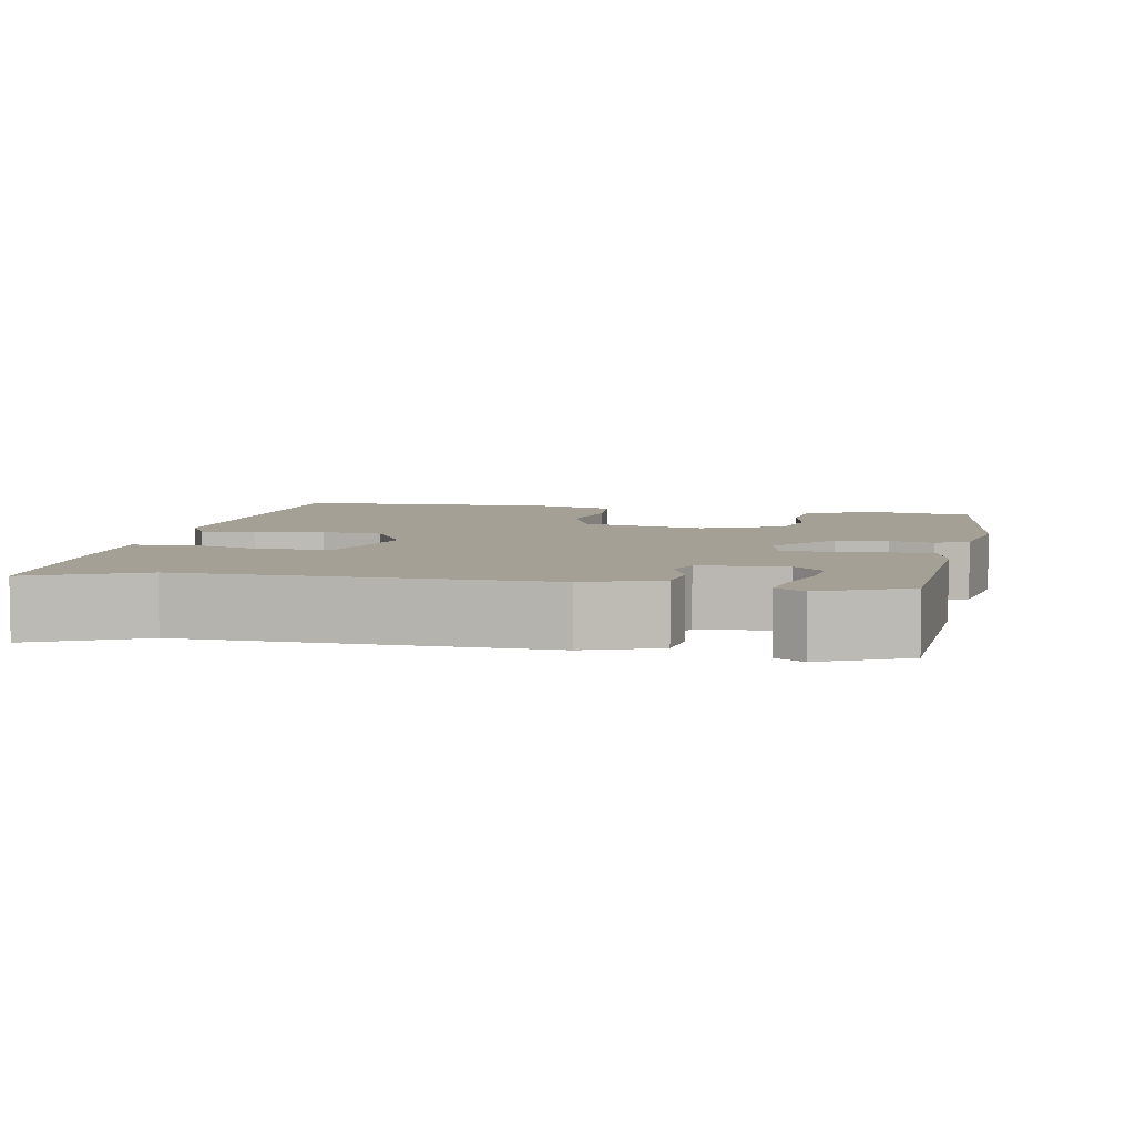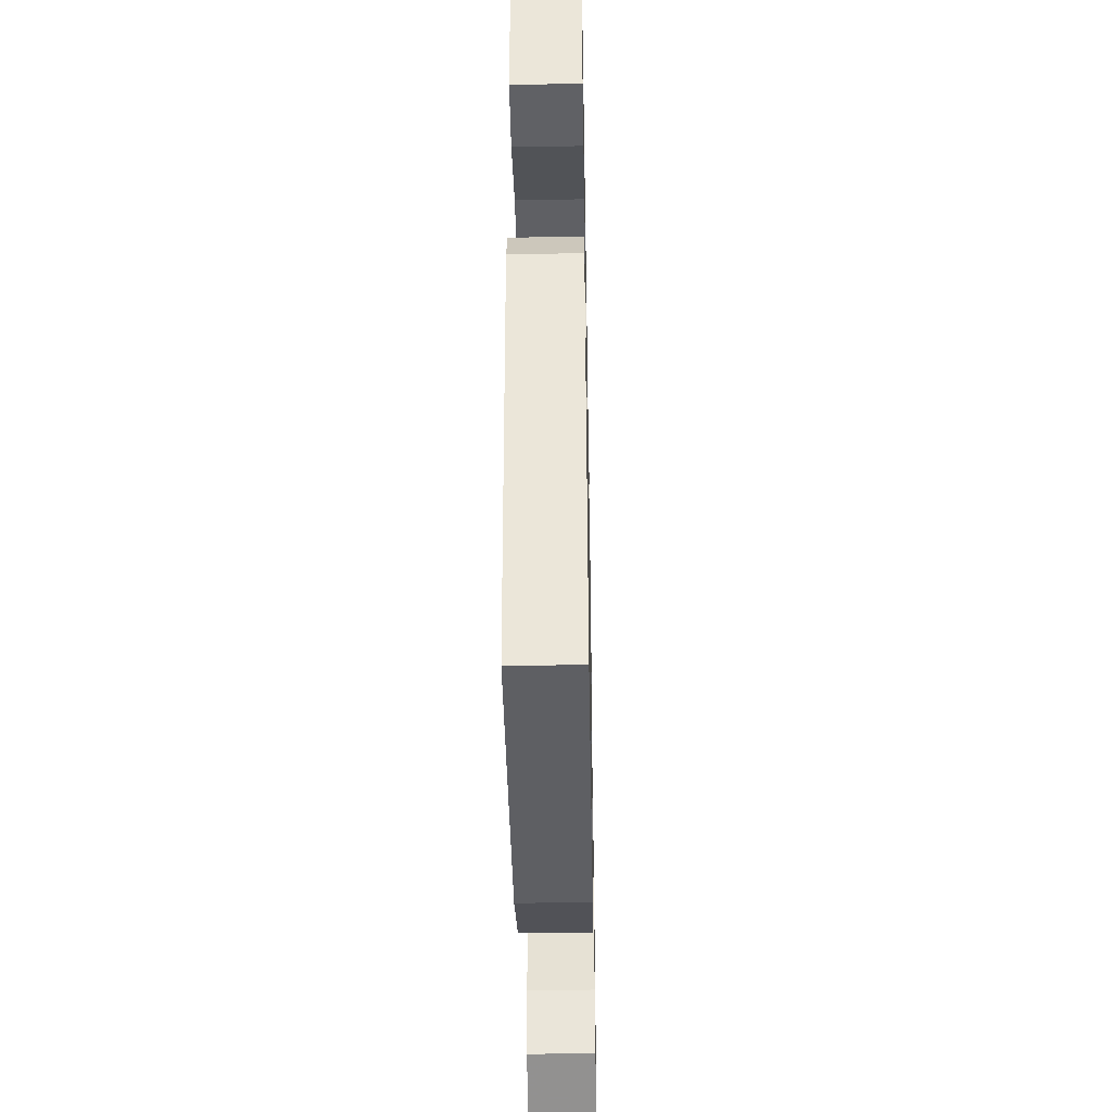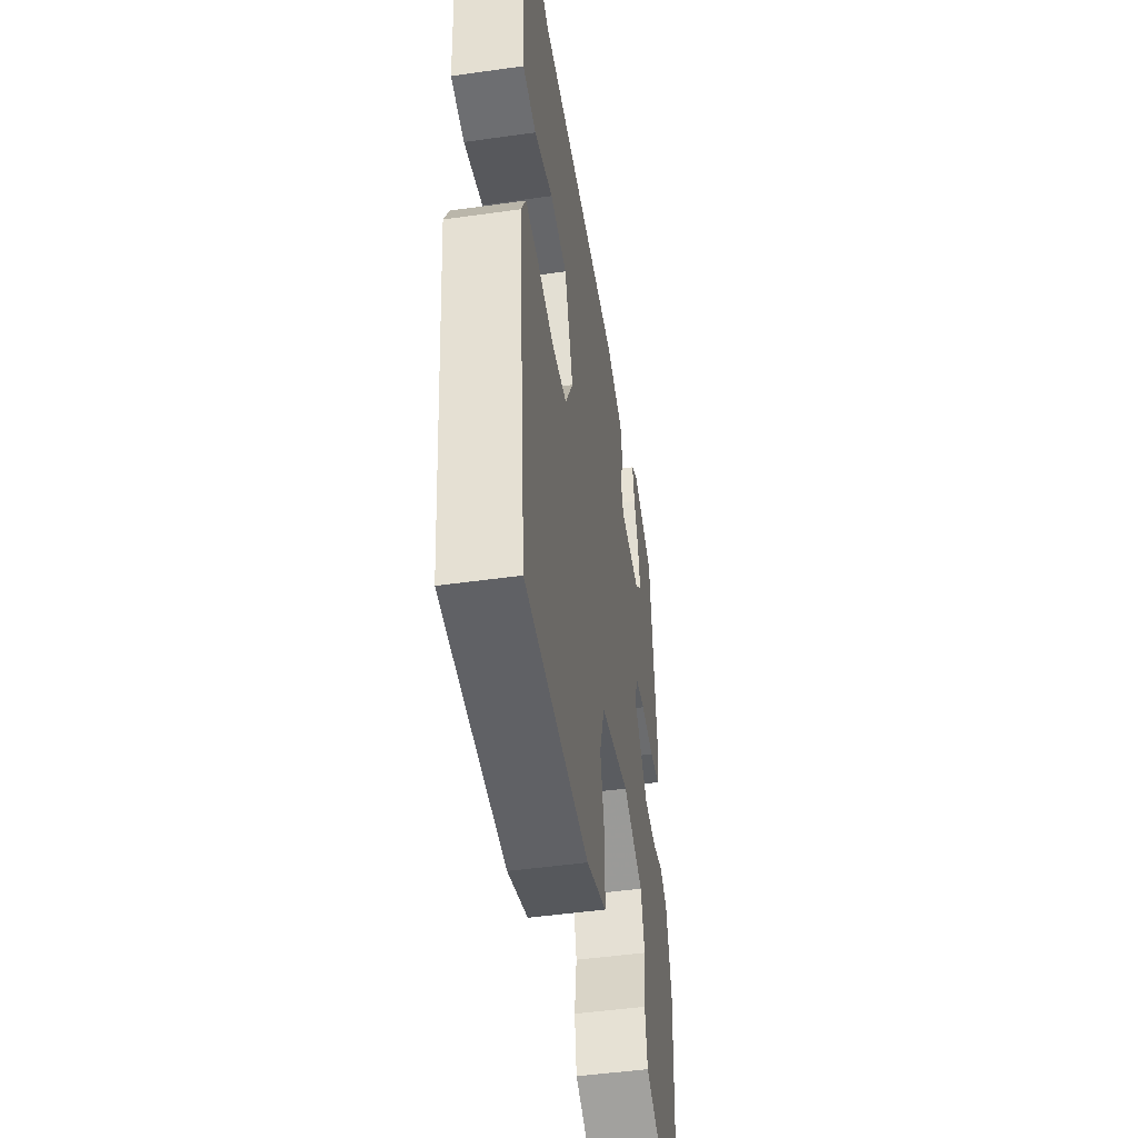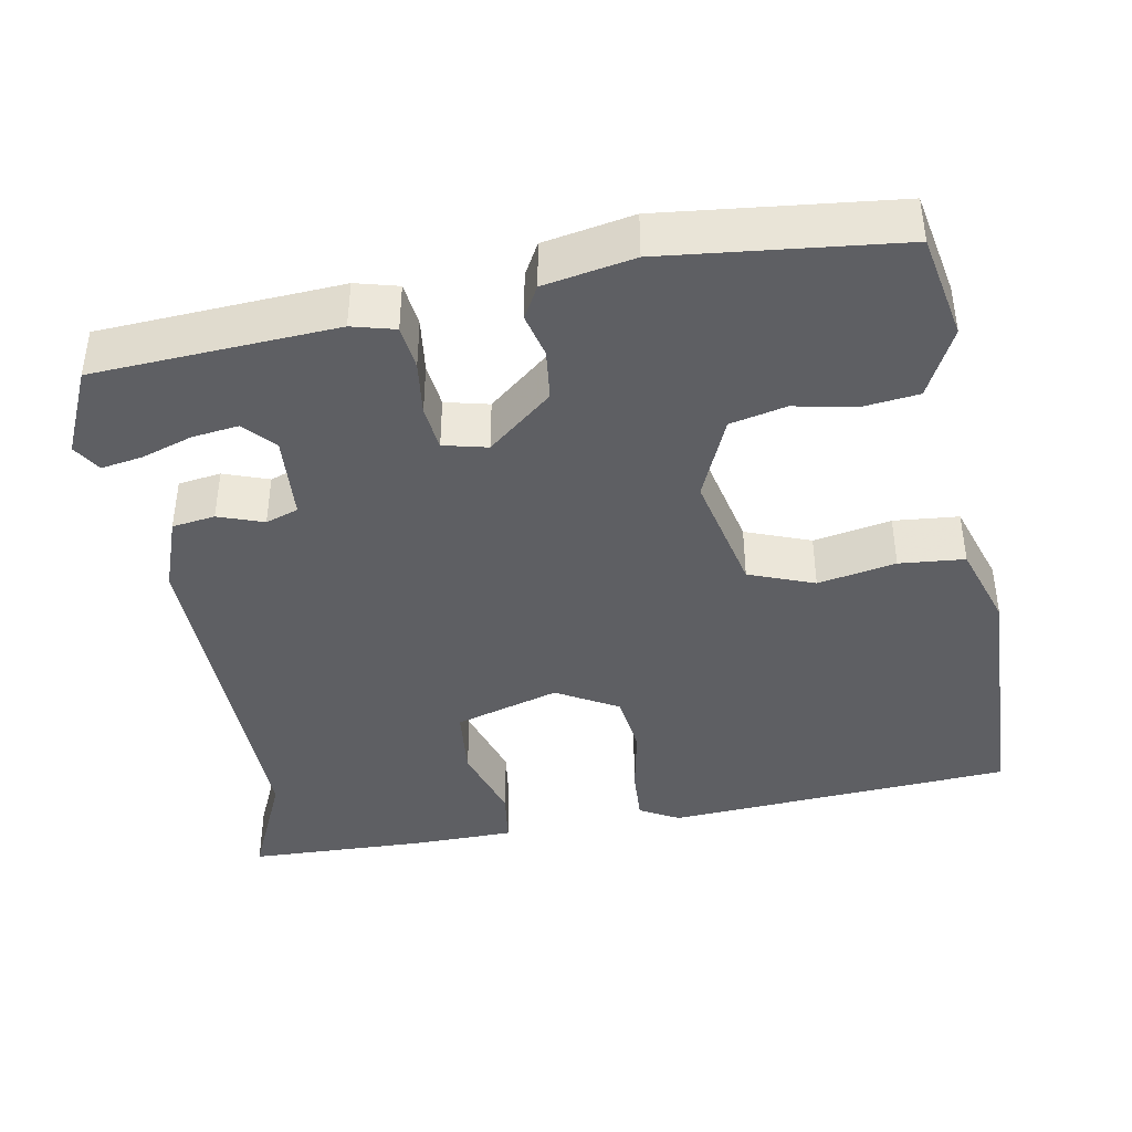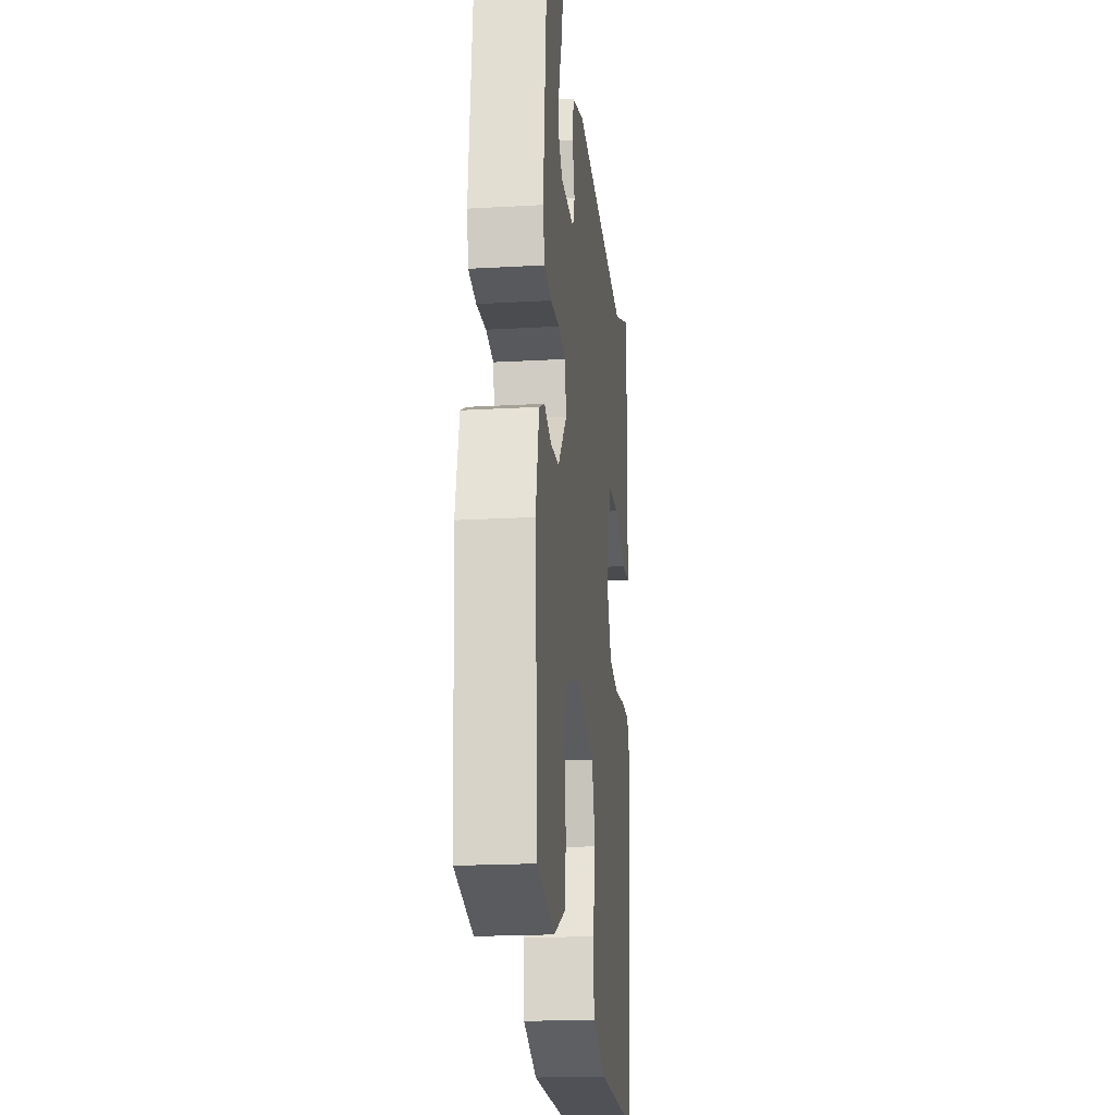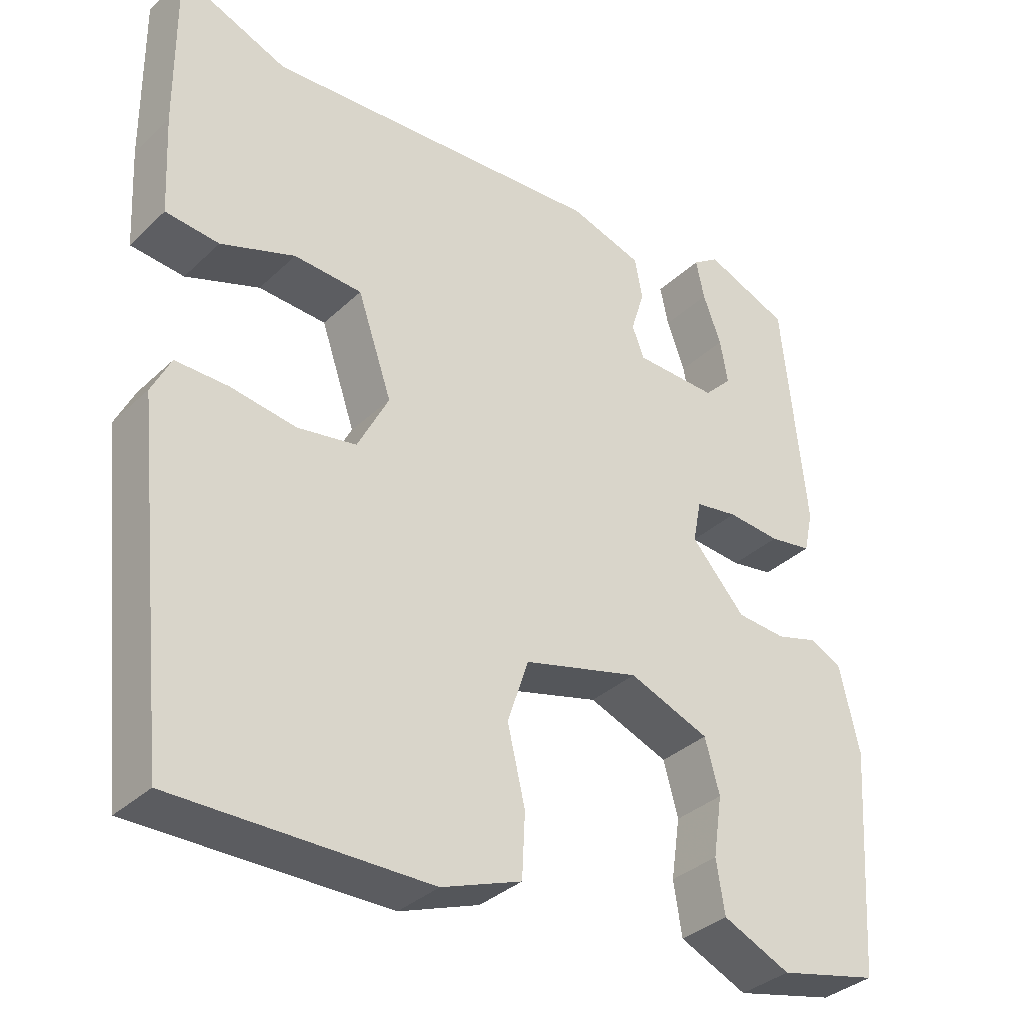
<metadata>
{"format":"obj","ext":"obj","renderer":"f3d","projection":"perspective","resolution":1024,"background":"white","views":[{"elev":5.9,"azim":8.5,"up":"+Y"},{"elev":-42.0,"azim":-88.9,"up":"+Z"},{"elev":-48.8,"azim":-81.1,"up":"+Z"},{"elev":-41.5,"azim":97.9,"up":"+Y"},{"elev":-20.0,"azim":96.0,"up":"+Z"},{"elev":-34.8,"azim":-38.9,"up":"+Z"}]}
</metadata>
<code>
v 0.421 0.07 0.481
v 0.452 0.07 0.176
v 0.44 0.07 0.121
v 0.384 0.07 0.112
v 0.314 0.07 0.118
v 0.258 0.07 0.109
v 0.247 0.07 0.053
v 0.318 0.07 -0.026
v 0.383 0.07 -0.031
v 0.438 0.07 -0.015
v 0.48 0.07 -0.036
v 0.506 0.07 -0.149
v 0.486 0.07 -0.446
v 0.354 0.07 -0.477
v 0.265 0.07 -0.437
v 0.254 0.07 -0.368
v 0.266 0.07 -0.288
v 0.247 0.07 -0.218
v 0.141 0.07 -0.177
v -0.012 0.07 -0.218
v -0.04 0.07 -0.302
v -0.017 0.07 -0.4
v -0.021 0.07 -0.483
v -0.126 0.07 -0.522
v -0.459 0.07 -0.524
v -0.506 0.07 -0.086
v -0.481 0.07 -0.035
v -0.412 0.07 -0.036
v -0.326 0.07 -0.049
v -0.249 0.07 -0.036
v -0.208 0.07 0.044
v -0.253 0.07 0.175
v -0.342 0.07 0.18
v -0.439 0.07 0.145
v -0.509 0.07 0.152
v -0.516 0.07 0.283
v -0.518 0.07 0.507
v -0.376 0.07 0.45
v 0.071 0.07 0.477
v 0.167 0.07 0.447
v 0.177 0.07 0.393
v 0.159 0.07 0.335
v 0.175 0.07 0.294
v 0.283 0.07 0.291
v 0.32 0.07 0.328
v 0.31 0.07 0.386
v 0.286 0.07 0.45
v 0.275 0.07 0.502
v 0.31 0.07 0.526
v 0.421 0 0.481
v 0.452 0 0.176
v 0.44 0 0.121
v 0.384 0 0.112
v 0.314 0 0.118
v 0.258 0 0.109
v 0.247 0 0.053
v 0.318 0 -0.026
v 0.383 0 -0.031
v 0.438 0 -0.015
v 0.48 0 -0.036
v 0.506 0 -0.149
v 0.486 0 -0.446
v 0.354 0 -0.477
v 0.265 0 -0.437
v 0.254 0 -0.368
v 0.266 0 -0.288
v 0.247 0 -0.218
v 0.141 0 -0.177
v -0.012 0 -0.218
v -0.04 0 -0.302
v -0.017 0 -0.4
v -0.021 0 -0.483
v -0.126 0 -0.522
v -0.459 0 -0.524
v -0.506 0 -0.086
v -0.481 0 -0.035
v -0.412 0 -0.036
v -0.326 0 -0.049
v -0.249 0 -0.036
v -0.208 0 0.044
v -0.253 0 0.175
v -0.342 0 0.18
v -0.439 0 0.145
v -0.509 0 0.152
v -0.516 0 0.283
v -0.518 0 0.507
v -0.376 0 0.45
v 0.071 0 0.477
v 0.167 0 0.447
v 0.177 0 0.393
v 0.159 0 0.335
v 0.175 0 0.294
v 0.283 0 0.291
v 0.32 0 0.328
v 0.31 0 0.386
v 0.286 0 0.45
v 0.275 0 0.502
v 0.31 0 0.526
f 46 47 48 49
f 45 46 49 1
f 39 40 41 42
f 38 39 42 43
f 35 36 37 38
f 33 34 35 38
f 32 33 38 43
f 31 32 43 44
f 26 27 28 29
f 26 29 30
f 25 26 30
f 21 22 23 24
f 20 21 24 25
f 14 15 16 17
f 14 17 18
f 13 14 18
f 12 13 18
f 9 10 11 12
f 8 9 12 18
f 7 8 18 19
f 2 3 4 5
f 45 1 2 5
f 44 45 5 6
f 20 25 30 31
f 19 20 31 44
f 6 7 19 44
f 98 97 96 95
f 50 98 95 94
f 91 90 89 88
f 92 91 88 87
f 87 86 85 84
f 87 84 83 82
f 92 87 82 81
f 93 92 81 80
f 78 77 76 75
f 79 78 75
f 79 75 74
f 73 72 71 70
f 74 73 70 69
f 66 65 64 63
f 67 66 63
f 67 63 62
f 67 62 61
f 61 60 59 58
f 67 61 58 57
f 68 67 57 56
f 54 53 52 51
f 54 51 50 94
f 55 54 94 93
f 80 79 74 69
f 93 80 69 68
f 93 68 56 55
f 1 50 51 2
f 2 51 52 3
f 3 52 53 4
f 4 53 54 5
f 5 54 55 6
f 6 55 56 7
f 7 56 57 8
f 8 57 58 9
f 9 58 59 10
f 10 59 60 11
f 11 60 61 12
f 12 61 62 13
f 13 62 63 14
f 14 63 64 15
f 15 64 65 16
f 16 65 66 17
f 17 66 67 18
f 18 67 68 19
f 19 68 69 20
f 20 69 70 21
f 21 70 71 22
f 22 71 72 23
f 23 72 73 24
f 24 73 74 25
f 25 74 75 26
f 26 75 76 27
f 27 76 77 28
f 28 77 78 29
f 29 78 79 30
f 30 79 80 31
f 31 80 81 32
f 32 81 82 33
f 33 82 83 34
f 34 83 84 35
f 35 84 85 36
f 36 85 86 37
f 37 86 87 38
f 38 87 88 39
f 39 88 89 40
f 40 89 90 41
f 41 90 91 42
f 42 91 92 43
f 43 92 93 44
f 44 93 94 45
f 45 94 95 46
f 46 95 96 47
f 47 96 97 48
f 48 97 98 49
f 49 98 50 1

</code>
